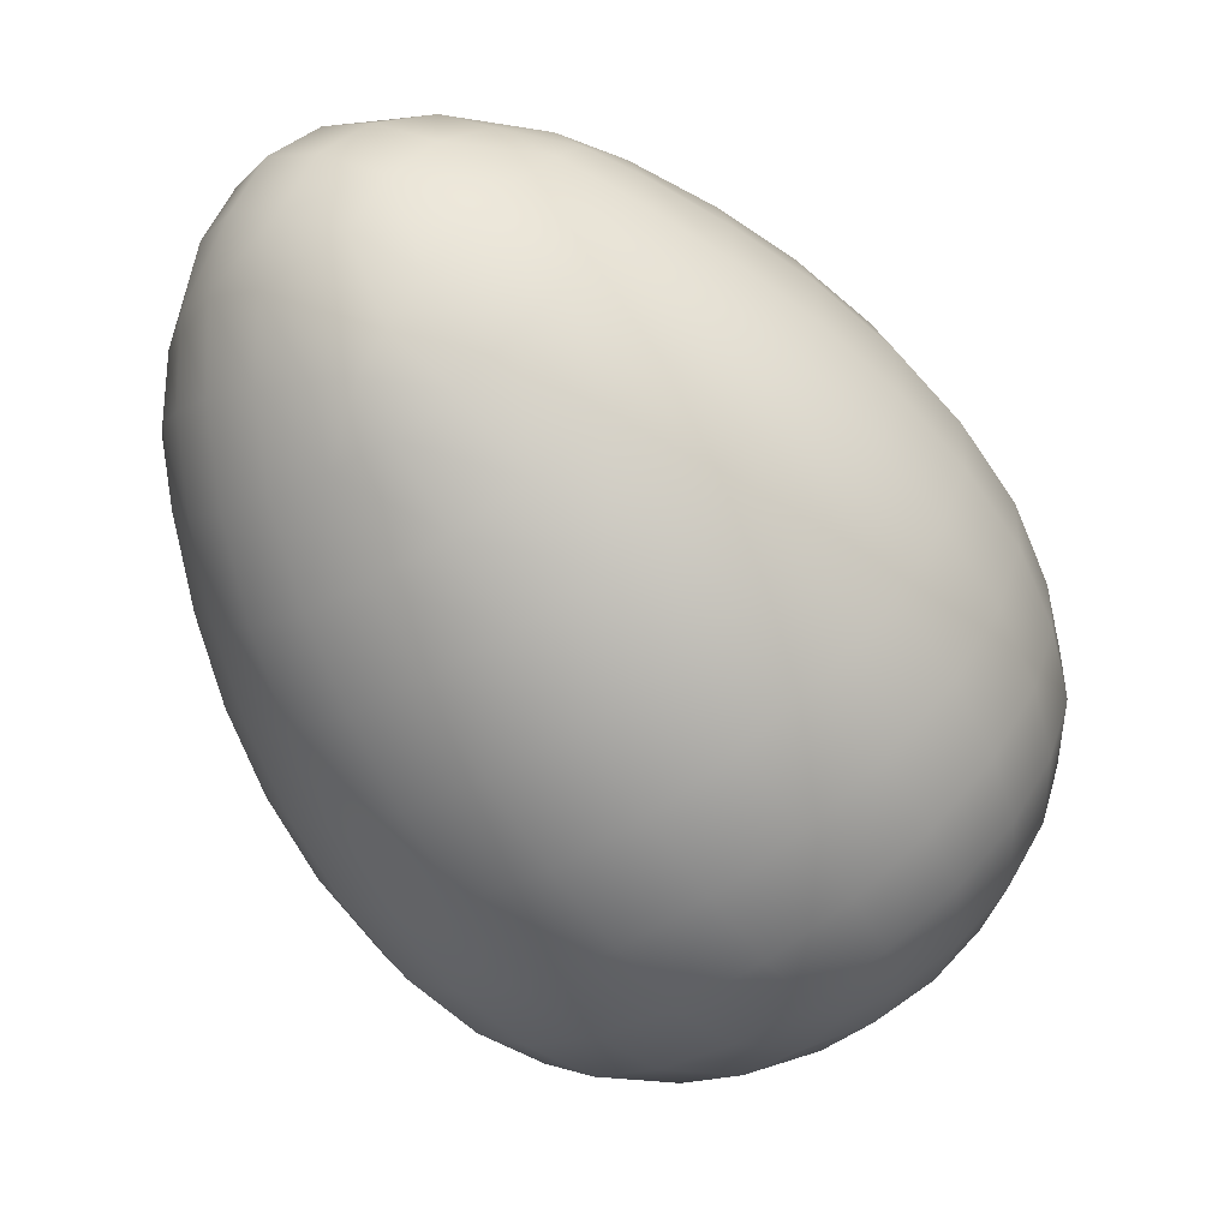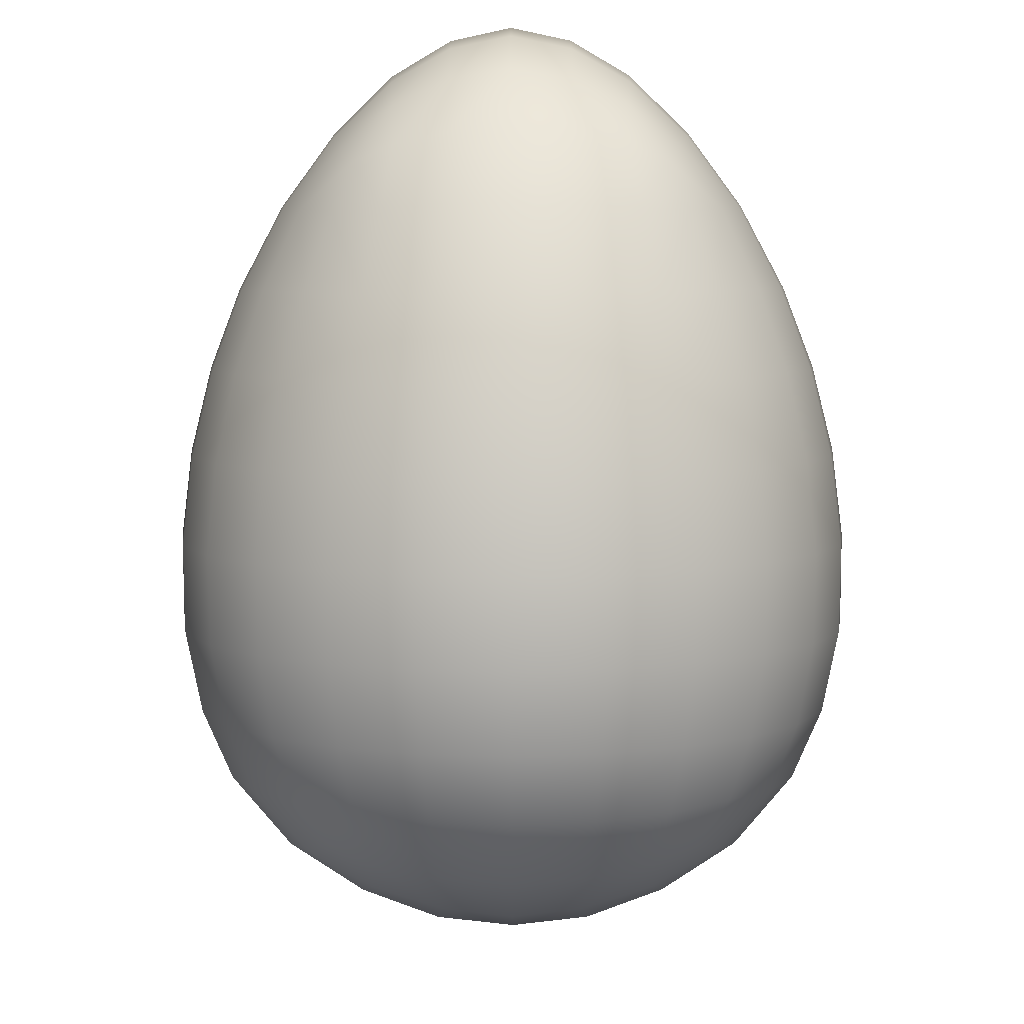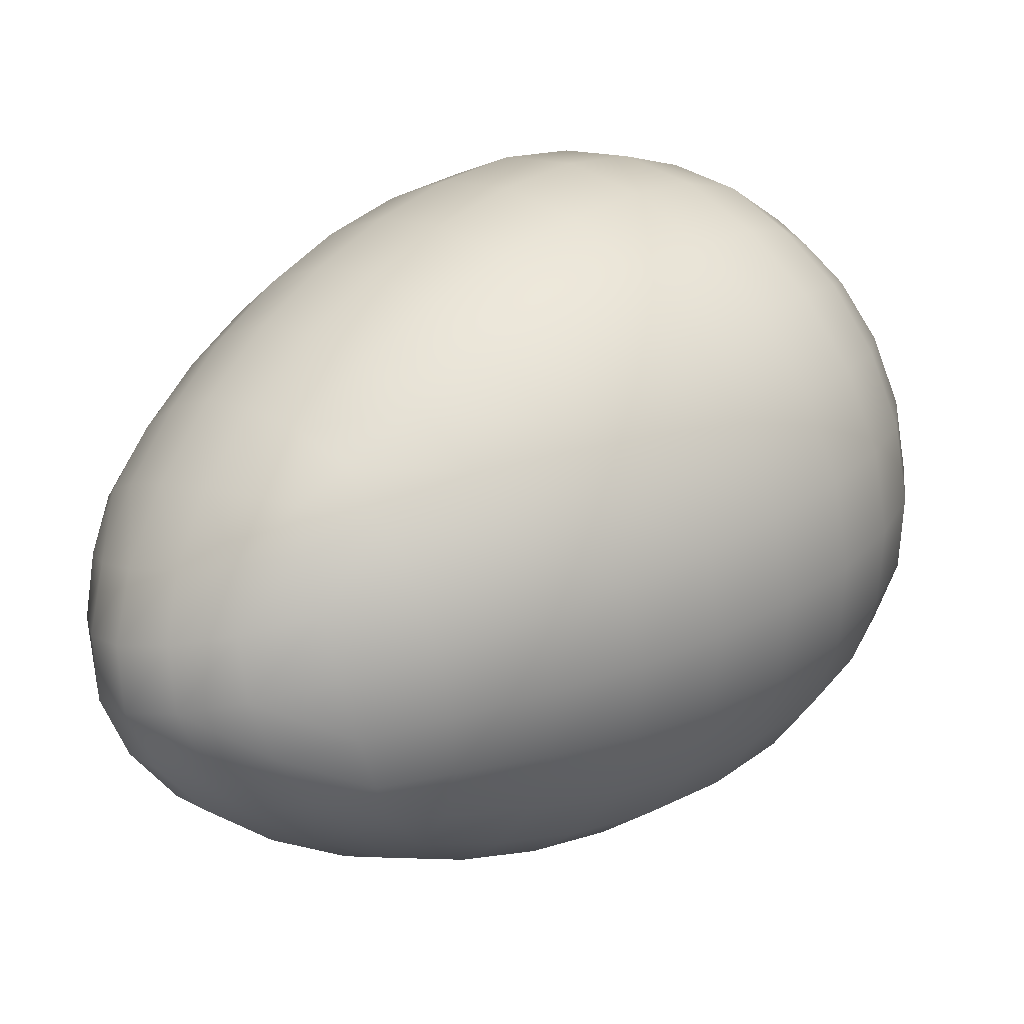
<metadata>
{"format":"obj","ext":"obj","renderer":"f3d","projection":"perspective","resolution":1024,"background":"white","views":[{"elev":52.6,"azim":-56.0,"up":"+Y"},{"elev":-37.1,"azim":-179.8,"up":"+Y"},{"elev":-73.9,"azim":-75.4,"up":"+Z"}]}
</metadata>
<code>
g pm0910_00_IncSkin
v 0.01866 0.8674 -0.1948
v 1.347e-18 0.8473 -0.1914
v 2.077e-18 0.8689 -0.193
v 4.334e-18 0.8862 -0.1994
v 0.01716 0.847 -0.1931
v 1.064e-18 0.8267 -0.1956
v 0.01995 0.8844 -0.2013
v 9.128e-19 0.9031 -0.2097
v 0.03596 0.8632 -0.2
v 0.01661 0.8276 -0.1973
v -1.069e-18 0.808 -0.2049
v 0.02099 0.9012 -0.2118
v -1.288e-18 0.9182 -0.2238
v 0.03217 0.8456 -0.1979
v 0.01817 0.8093 -0.2064
v -3.706e-18 0.7918 -0.218
v 0.0332 0.8301 -0.2018
v 0.01877 0.7936 -0.2197
v -2.109e-18 0.7798 -0.235
v 0.03857 0.879 -0.207
v 0.02101 0.9163 -0.2259
v -2.873e-18 0.9315 -0.2398
v 0.04305 0.844 -0.2043
v 0.03645 0.8138 -0.2113
v 0.01817 0.7814 -0.2362
v -6.715e-18 0.7719 -0.2543
v 0.04055 0.8956 -0.2177
v 0.02036 0.9296 -0.2418
v -1.536e-17 0.9429 -0.2574
v 0.03786 0.7988 -0.2245
v 0.04066 0.9107 -0.2318
v 0.01907 0.9411 -0.2591
v -1.42e-17 0.9521 -0.2761
v 0.03942 0.9242 -0.2476
v 0.01716 0.9505 -0.2777
v 4.683e-19 0.9597 -0.2978
v 0.05756 0.9016 -0.2415
v 0.03691 0.9359 -0.2646
v 0.01516 0.9582 -0.2989
v 4.225e-18 0.9639 -0.3187
v 0.05585 0.9155 -0.2573
v 0.03322 0.9459 -0.2827
v 0.01434 0.9623 -0.3187
v 8.229e-18 0.9645 -0.3385
v 0.02918 0.9542 -0.3024
v 0.05725 0.8864 -0.2271
v 0.07068 0.8899 -0.2539
v 0.05452 0.8703 -0.2159
v 0.05013 0.8562 -0.2084
v 0.06101 0.8461 -0.2181
v 0.06693 0.8591 -0.2276
v 0.04846 0.8346 -0.2092
v 0.06795 0.8337 -0.2307
v 0.05404 0.8218 -0.2194
v 0.07024 0.8746 -0.2393
v 0.07492 0.8463 -0.2413
v 0.07061 0.8204 -0.2447
v 0.05606 0.8077 -0.2328
v 0.07866 0.8611 -0.2537
v 0.07782 0.8326 -0.256
v 0.06795 0.8074 -0.2589
v 0.05403 0.7953 -0.2478
v 0.03645 0.7867 -0.2403
v 0.0166 0.7737 -0.255
v 0.01716 0.7708 -0.2747
v -6.741e-18 0.7691 -0.2751
v 0.01866 0.7739 -0.295
v -2.926e-18 0.7721 -0.2966
v 0.01995 0.7816 -0.3115
v -2.8e-18 0.7797 -0.3134
v 0.02099 0.7931 -0.3275
v -5.551e-19 0.7912 -0.3296
v 0.02101 0.8082 -0.3416
v 4.342e-19 0.8062 -0.3437
v 0.02036 0.825 -0.3539
v 4.477e-18 0.8231 -0.3559
v 0.01907 0.8431 -0.3641
v 5.649e-18 0.8414 -0.366
v 0.01716 0.8623 -0.3722
v 1.689e-18 0.8608 -0.3739
v 0.01517 0.8839 -0.3785
v 3.724e-18 0.8829 -0.38
v 6.354e-18 0.9041 -0.3828
v 0.01434 0.904 -0.3811
v -1.267e-18 0.9239 -0.382
v 0.02918 0.8871 -0.3742
v 0.03322 0.8669 -0.3672
v 0.03691 0.8482 -0.3586
v 0.03942 0.8304 -0.348
v 0.01427 0.9224 -0.3801
v -1.072e-17 0.9403 -0.3772
v 0.02698 0.9038 -0.3773
v 0.01443 0.9382 -0.3751
v -1.127e-17 0.9531 -0.3684
v 0.02762 0.9188 -0.3753
v 0.03613 0.9037 -0.3724
v 0.04088 0.8922 -0.3677
v 0.04707 0.8747 -0.3594
v 0.01456 0.9507 -0.3663
v 3.277e-18 0.961 -0.3551
v 0.04905 0.9008 -0.3597
v 0.05228 0.857 -0.3498
v 0.03952 0.9124 -0.3681
v 0.02845 0.9326 -0.3696
v 0.01443 0.9587 -0.3532
v 0.04215 0.9233 -0.3608
v 0.02888 0.9445 -0.3605
v 0.01427 0.9625 -0.3372
v 0.05427 0.9109 -0.3499
v 0.04328 0.9342 -0.351
v 0.02844 0.9528 -0.3481
v 0.02697 0.9584 -0.3189
v 0.02762 0.9575 -0.3339
v 0.04215 0.9432 -0.3394
v 0.05613 0.9215 -0.3391
v 0.03612 0.9535 -0.3191
v 0.03951 0.9498 -0.328
v 0.04905 0.9406 -0.317
v 0.05426 0.9316 -0.3278
v 0.04087 0.948 -0.3079
v 0.04706 0.9385 -0.291
v 0.06678 0.9068 -0.3254
v 0.06445 0.9183 -0.3132
v 0.05778 0.9292 -0.3015
v 0.05228 0.9278 -0.274
v 0.06445 0.8954 -0.3377
v 0.07415 0.8927 -0.3122
v 0.07157 0.9054 -0.2987
v 0.06416 0.9174 -0.2858
v 0.06857 0.9043 -0.2697
v 0.05778 0.8845 -0.3493
v 0.07652 0.8914 -0.2835
v 0.07897 0.8765 -0.2683
v 0.07157 0.8801 -0.3258
v 0.06417 0.8681 -0.3387
v 0.07929 0.8777 -0.2982
v 0.08172 0.8467 -0.2692
v 0.08191 0.8621 -0.2836
v 0.05585 0.8395 -0.3387
v 0.07652 0.864 -0.3128
v 0.07897 0.8478 -0.299
v 0.06858 0.8511 -0.3267
v 0.07493 0.8188 -0.2707
v 0.04066 0.8138 -0.3356
v 0.07866 0.8322 -0.2846
v 0.07069 0.8344 -0.3134
v 0.05757 0.8227 -0.3259
v 0.04055 0.7987 -0.3215
v 0.06102 0.7957 -0.2721
v 0.06693 0.806 -0.2845
v 0.05725 0.8074 -0.3117
v 0.03857 0.7868 -0.3057
v 0.07024 0.8188 -0.2991
v 0.05452 0.7952 -0.2965
v 0.03597 0.7788 -0.2904
v 0.05013 0.7867 -0.2829
v 0.03216 0.7755 -0.273
v 0.04305 0.7817 -0.2709
v 0.03319 0.7783 -0.2573
v 0.04845 0.786 -0.2612
v -0.01517 0.8839 -0.3785
v 1.689e-18 0.8608 -0.3739
v 3.724e-18 0.8829 -0.38
v 6.354e-18 0.9041 -0.3828
v -0.01716 0.8623 -0.3722
v 5.649e-18 0.8414 -0.366
v -0.01434 0.904 -0.3811
v -1.267e-18 0.9239 -0.382
v -0.02918 0.8871 -0.3742
v -0.01907 0.8431 -0.3641
v 4.477e-18 0.8231 -0.3559
v -0.01427 0.9224 -0.3801
v -1.072e-17 0.9403 -0.3772
v -0.03322 0.8669 -0.3672
v -0.02036 0.825 -0.3539
v 4.342e-19 0.8062 -0.3437
v -0.02698 0.9038 -0.3773
v -0.01443 0.9382 -0.3751
v -1.127e-17 0.9531 -0.3684
v -0.02762 0.9188 -0.3753
v -0.03613 0.9037 -0.3724
v -0.01456 0.9507 -0.3663
v 3.277e-18 0.961 -0.3551
v -0.03691 0.8482 -0.3586
v -0.04088 0.8922 -0.3677
v -0.04707 0.8747 -0.3594
v -0.04905 0.9008 -0.3597
v -0.03952 0.9124 -0.3681
v -0.02845 0.9326 -0.3696
v -0.01443 0.9587 -0.3532
v 8.229e-18 0.9645 -0.3385
v -0.04215 0.9233 -0.3608
v -0.02888 0.9445 -0.3605
v -0.05427 0.9109 -0.3499
v -0.04328 0.9342 -0.351
v -0.05613 0.9215 -0.3391
v -0.01427 0.9625 -0.3372
v -0.02844 0.9528 -0.3481
v -0.04215 0.9432 -0.3394
v -0.05426 0.9316 -0.3278
v -0.04905 0.9406 -0.317
v -0.06678 0.9068 -0.3254
v -0.06445 0.8954 -0.3377
v -0.03951 0.9498 -0.328
v -0.06445 0.9183 -0.3132
v -0.02762 0.9575 -0.3339
v -0.03612 0.9535 -0.3191
v -0.02697 0.9584 -0.3189
v -0.01434 0.9623 -0.3187
v 4.225e-18 0.9639 -0.3187
v -0.02918 0.9542 -0.3024
v -0.01516 0.9582 -0.2989
v 4.683e-19 0.9597 -0.2978
v -0.04087 0.948 -0.3079
v -0.01716 0.9505 -0.2777
v -1.42e-17 0.9521 -0.2761
v -0.03322 0.9459 -0.2827
v -0.04706 0.9385 -0.291
v -0.01907 0.9411 -0.2591
v -1.536e-17 0.9429 -0.2574
v -0.03691 0.9359 -0.2646
v -0.05778 0.9292 -0.3015
v -0.02036 0.9296 -0.2418
v -2.873e-18 0.9315 -0.2398
v -0.05228 0.9278 -0.274
v -0.03942 0.9242 -0.2476
v -0.02101 0.9163 -0.2259
v -1.288e-18 0.9182 -0.2238
v -0.05585 0.9155 -0.2573
v -0.04066 0.9107 -0.2318
v -0.02099 0.9012 -0.2118
v 9.128e-19 0.9031 -0.2097
v -0.05756 0.9016 -0.2415
v -0.04055 0.8956 -0.2177
v -0.01995 0.8844 -0.2013
v 4.334e-18 0.8862 -0.1994
v -0.03857 0.879 -0.207
v -0.01866 0.8674 -0.1948
v 2.077e-18 0.8689 -0.193
v 1.347e-18 0.8473 -0.1914
v -0.03596 0.8632 -0.2
v -0.01716 0.847 -0.1931
v 1.064e-18 0.8267 -0.1956
v -0.01661 0.8276 -0.1973
v -1.069e-18 0.808 -0.2049
v -0.03217 0.8456 -0.1979
v -0.01817 0.8093 -0.2064
v -3.706e-18 0.7918 -0.218
v -0.0332 0.8301 -0.2018
v -0.04305 0.844 -0.2043
v -0.05013 0.8562 -0.2084
v -0.01877 0.7936 -0.2197
v -2.109e-18 0.7798 -0.235
v -0.05452 0.8703 -0.2159
v -0.06101 0.8461 -0.2181
v -0.05725 0.8864 -0.2271
v -0.03645 0.8138 -0.2113
v -0.01817 0.7814 -0.2362
v -6.715e-18 0.7719 -0.2543
v -0.04846 0.8346 -0.2092
v -0.06693 0.8591 -0.2276
v -0.07068 0.8899 -0.2539
v -0.05404 0.8218 -0.2194
v -0.06795 0.8337 -0.2307
v -0.07024 0.8746 -0.2393
v -0.07492 0.8463 -0.2413
v -0.07061 0.8204 -0.2447
v -0.05606 0.8077 -0.2328
v -0.07866 0.8611 -0.2537
v -0.06857 0.9043 -0.2697
v -0.07782 0.8326 -0.256
v -0.07897 0.8765 -0.2683
v -0.06416 0.9174 -0.2858
v -0.07652 0.8914 -0.2835
v -0.07157 0.9054 -0.2987
v -0.08172 0.8467 -0.2692
v -0.06795 0.8074 -0.2589
v -0.08191 0.8621 -0.2836
v -0.07415 0.8927 -0.3122
v -0.07929 0.8777 -0.2982
v -0.07897 0.8478 -0.299
v -0.07493 0.8188 -0.2707
v -0.07652 0.864 -0.3128
v -0.07157 0.8801 -0.3258
v -0.07866 0.8322 -0.2846
v -0.07069 0.8344 -0.3134
v -0.05778 0.8845 -0.3493
v -0.06858 0.8511 -0.3267
v -0.05228 0.857 -0.3498
v -0.06417 0.8681 -0.3387
v -0.03942 0.8304 -0.348
v -0.05585 0.8395 -0.3387
v -0.02101 0.8082 -0.3416
v -5.551e-19 0.7912 -0.3296
v -0.05757 0.8227 -0.3259
v -0.04066 0.8138 -0.3356
v -0.02099 0.7931 -0.3275
v -2.8e-18 0.7797 -0.3134
v -0.04055 0.7987 -0.3215
v -0.01995 0.7816 -0.3115
v -2.926e-18 0.7721 -0.2966
v -0.05725 0.8074 -0.3117
v -0.03857 0.7868 -0.3057
v -0.01866 0.7739 -0.295
v -6.741e-18 0.7691 -0.2751
v -0.07024 0.8188 -0.2991
v -0.05452 0.7952 -0.2965
v -0.06693 0.806 -0.2845
v -0.01716 0.7708 -0.2747
v -0.03597 0.7788 -0.2904
v -0.06102 0.7957 -0.2721
v -0.05013 0.7867 -0.2829
v -0.0166 0.7737 -0.255
v -0.03216 0.7755 -0.273
v -0.04305 0.7817 -0.2709
v -0.05403 0.7953 -0.2478
v -0.03319 0.7783 -0.2573
v -0.04845 0.786 -0.2612
v -0.03645 0.7867 -0.2403
v -0.03786 0.7988 -0.2245
g pm0910_00_IncSkin_0
f 3 2 1
f 4 3 1
f 2 5 1
f 2 6 5
f 7 4 1
f 8 4 7
f 1 5 9
f 7 1 9
f 6 10 5
f 6 11 10
f 12 8 7
f 13 8 12
f 5 14 9
f 5 10 14
f 11 15 10
f 11 16 15
f 10 17 14
f 10 15 17
f 16 18 15
f 16 19 18
f 20 7 9
f 12 7 20
f 21 13 12
f 22 13 21
f 14 23 9
f 23 14 17
f 15 24 17
f 15 18 24
f 19 25 18
f 19 26 25
f 27 12 20
f 21 12 27
f 28 22 21
f 29 22 28
f 18 30 24
f 18 25 30
f 31 21 27
f 28 21 31
f 32 29 28
f 33 29 32
f 34 28 31
f 32 28 34
f 35 33 32
f 36 33 35
f 31 27 37
f 31 37 34
f 38 32 34
f 35 32 38
f 39 36 35
f 40 36 39
f 37 41 34
f 34 41 38
f 42 35 38
f 39 35 42
f 43 40 39
f 44 40 43
f 45 39 42
f 43 39 45
f 27 46 37
f 37 47 41
f 37 46 47
f 48 46 27
f 20 48 27
f 49 48 20
f 9 49 20
f 23 49 9
f 49 50 48
f 49 23 50
f 48 51 46
f 50 51 48
f 23 52 50
f 52 23 17
f 50 52 53
f 51 50 53
f 52 17 54
f 52 54 53
f 17 24 54
f 51 55 46
f 46 55 47
f 56 51 53
f 55 51 56
f 53 54 57
f 56 53 57
f 54 24 58
f 54 58 57
f 24 30 58
f 59 55 56
f 47 55 59
f 60 56 57
f 59 56 60
f 57 58 61
f 57 61 60
f 58 30 62
f 58 62 61
f 30 63 62
f 25 63 30
f 25 64 63
f 26 64 25
f 64 26 65
f 26 66 65
f 65 66 67
f 66 68 67
f 67 68 69
f 68 70 69
f 69 70 71
f 70 72 71
f 71 72 73
f 72 74 73
f 73 74 75
f 74 76 75
f 75 76 77
f 76 78 77
f 77 78 79
f 78 80 79
f 79 80 81
f 80 82 81
f 82 83 81
f 83 84 81
f 83 85 84
f 79 81 86
f 81 84 86
f 77 79 87
f 87 79 86
f 75 77 88
f 88 77 87
f 73 75 89
f 89 75 88
f 85 90 84
f 85 91 90
f 84 92 86
f 84 90 92
f 91 93 90
f 91 94 93
f 90 95 92
f 90 93 95
f 92 96 86
f 96 92 95
f 86 97 87
f 96 97 86
f 87 98 88
f 97 98 87
f 94 99 93
f 94 100 99
f 97 96 101
f 97 101 98
f 98 102 88
f 88 102 89
f 103 96 95
f 96 103 101
f 93 104 95
f 93 99 104
f 100 105 99
f 100 44 105
f 103 95 106
f 95 104 106
f 99 107 104
f 99 105 107
f 44 108 105
f 108 44 43
f 101 103 109
f 103 106 109
f 106 104 110
f 104 107 110
f 105 111 107
f 105 108 111
f 108 43 112
f 112 43 45
f 113 108 112
f 108 113 111
f 107 111 114
f 110 107 114
f 106 110 115
f 109 106 115
f 116 112 45
f 112 116 113
f 111 113 117
f 114 111 117
f 116 117 113
f 114 117 118
f 117 116 118
f 110 114 119
f 115 110 119
f 119 114 118
f 120 116 45
f 116 120 118
f 45 42 120
f 42 121 120
f 120 121 118
f 42 38 121
f 115 122 109
f 115 119 122
f 119 118 123
f 119 123 122
f 121 124 118
f 118 124 123
f 38 125 121
f 121 125 124
f 41 125 38
f 122 126 109
f 109 126 101
f 122 123 127
f 122 127 126
f 123 124 128
f 123 128 127
f 125 129 124
f 124 129 128
f 41 130 125
f 130 129 125
f 47 130 41
f 126 131 101
f 101 131 98
f 98 131 102
f 128 129 132
f 129 130 132
f 130 47 133
f 132 130 133
f 133 47 59
f 126 134 131
f 127 134 126
f 131 135 102
f 134 135 131
f 128 132 136
f 127 128 136
f 133 59 137
f 137 59 60
f 132 133 138
f 136 132 138
f 138 133 137
f 102 135 139
f 102 139 89
f 140 134 127
f 136 140 127
f 138 141 136
f 138 137 141
f 141 140 136
f 142 135 134
f 140 142 134
f 135 142 139
f 60 143 137
f 61 143 60
f 89 139 144
f 144 73 89
f 71 73 144
f 137 145 141
f 143 145 137
f 141 146 140
f 146 142 140
f 141 145 146
f 139 142 147
f 139 147 144
f 142 146 147
f 148 71 144
f 144 147 148
f 69 71 148
f 61 149 143
f 61 62 149
f 143 150 145
f 149 150 143
f 147 146 151
f 147 151 148
f 152 69 148
f 148 151 152
f 67 69 152
f 145 153 146
f 146 153 151
f 150 153 145
f 151 153 154
f 151 154 152
f 153 150 154
f 155 67 152
f 152 154 155
f 65 67 155
f 154 150 156
f 150 149 156
f 154 156 155
f 157 65 155
f 64 65 157
f 156 158 155
f 158 156 149
f 158 157 155
f 159 64 157
f 157 158 159
f 64 159 63
f 160 158 149
f 158 160 159
f 63 159 160
f 62 160 149
f 62 63 160
f 163 162 161
f 164 163 161
f 162 165 161
f 162 166 165
f 167 164 161
f 168 164 167
f 161 165 169
f 167 161 169
f 166 170 165
f 166 171 170
f 172 168 167
f 173 168 172
f 165 174 169
f 165 170 174
f 171 175 170
f 171 176 175
f 177 167 169
f 172 167 177
f 178 173 172
f 179 173 178
f 180 172 177
f 178 172 180
f 181 177 169
f 177 181 180
f 182 179 178
f 183 179 182
f 170 175 184
f 170 184 174
f 185 169 174
f 185 181 169
f 186 185 174
f 186 174 184
f 181 185 187
f 187 185 186
f 181 188 180
f 188 181 187
f 189 178 180
f 182 178 189
f 190 183 182
f 191 183 190
f 180 188 192
f 189 180 192
f 193 182 189
f 190 182 193
f 188 187 194
f 192 188 194
f 189 192 195
f 193 189 195
f 192 194 196
f 195 192 196
f 197 191 190
f 198 190 193
f 197 190 198
f 193 195 199
f 198 193 199
f 195 196 200
f 199 195 200
f 199 200 201
f 202 196 194
f 200 196 202
f 203 194 187
f 203 202 194
f 198 199 204
f 204 199 201
f 205 200 202
f 201 200 205
f 206 198 204
f 206 197 198
f 204 207 206
f 207 204 201
f 197 206 208
f 207 208 206
f 209 197 208
f 191 197 209
f 210 191 209
f 208 207 211
f 209 208 211
f 210 209 212
f 212 209 211
f 213 210 212
f 207 214 211
f 214 207 201
f 213 212 215
f 216 213 215
f 212 211 217
f 217 211 214
f 215 212 217
f 218 214 201
f 218 217 214
f 216 215 219
f 220 216 219
f 215 217 221
f 221 217 218
f 219 215 221
f 222 218 201
f 222 201 205
f 220 219 223
f 224 220 223
f 225 221 218
f 225 218 222
f 219 221 226
f 223 219 226
f 224 223 227
f 228 224 227
f 225 229 221
f 229 226 221
f 223 226 230
f 227 223 230
f 228 227 231
f 232 228 231
f 233 230 226
f 229 233 226
f 227 230 234
f 231 227 234
f 234 230 233
f 232 231 235
f 236 232 235
f 231 234 237
f 235 231 237
f 236 235 238
f 239 236 238
f 240 239 238
f 238 235 241
f 235 237 241
f 242 240 238
f 242 238 241
f 243 240 242
f 244 243 242
f 245 243 244
f 246 242 241
f 244 242 246
f 247 245 244
f 248 245 247
f 249 244 246
f 247 244 249
f 250 246 241
f 246 250 249
f 251 241 237
f 251 250 241
f 252 248 247
f 253 248 252
f 254 251 237
f 254 237 234
f 250 251 255
f 255 251 254
f 256 254 234
f 256 234 233
f 257 247 249
f 252 247 257
f 258 253 252
f 259 253 258
f 250 260 249
f 260 250 255
f 261 255 254
f 261 254 256
f 256 233 262
f 262 233 229
f 249 260 263
f 257 249 263
f 260 255 264
f 255 261 264
f 263 260 264
f 265 261 256
f 265 256 262
f 261 266 264
f 261 265 266
f 263 264 267
f 264 266 267
f 257 263 268
f 268 263 267
f 265 269 266
f 265 262 269
f 270 262 229
f 270 229 225
f 266 271 267
f 266 269 271
f 262 272 269
f 262 270 272
f 273 270 225
f 273 225 222
f 270 273 274
f 270 274 272
f 273 222 275
f 273 275 274
f 222 205 275
f 269 272 276
f 269 276 271
f 277 267 271
f 268 267 277
f 272 274 278
f 272 278 276
f 275 205 279
f 205 202 279
f 279 202 203
f 274 275 280
f 274 280 278
f 275 279 280
f 281 278 280
f 276 278 281
f 282 271 276
f 282 277 271
f 283 280 279
f 283 281 280
f 284 279 203
f 284 283 279
f 285 276 281
f 285 282 276
f 286 281 283
f 285 281 286
f 284 203 287
f 287 203 187
f 287 187 186
f 288 283 284
f 288 286 283
f 287 186 289
f 289 186 184
f 290 284 287
f 290 288 284
f 290 287 289
f 289 184 291
f 175 291 184
f 290 289 292
f 288 290 292
f 292 289 291
f 175 293 291
f 176 293 175
f 176 294 293
f 288 292 295
f 286 288 295
f 292 291 296
f 293 296 291
f 295 292 296
f 294 297 293
f 293 297 296
f 294 298 297
f 295 296 299
f 297 299 296
f 298 300 297
f 297 300 299
f 298 301 300
f 286 295 302
f 302 295 299
f 300 303 299
f 302 299 303
f 301 304 300
f 300 304 303
f 301 305 304
f 306 286 302
f 306 285 286
f 307 302 303
f 306 302 307
f 306 308 285
f 308 306 307
f 308 282 285
f 305 309 304
f 305 259 309
f 304 310 303
f 307 303 310
f 304 309 310
f 308 311 282
f 311 277 282
f 308 307 312
f 312 307 310
f 311 308 312
f 259 313 309
f 313 259 258
f 309 314 310
f 309 313 314
f 315 312 310
f 314 315 310
f 312 315 311
f 316 277 311
f 316 268 277
f 313 317 314
f 315 314 317
f 315 318 311
f 318 315 317
f 318 316 311
f 317 313 319
f 317 319 318
f 313 258 319
f 319 316 318
f 320 268 316
f 319 320 316
f 319 258 320
f 320 257 268
f 258 252 320
f 320 252 257

</code>
